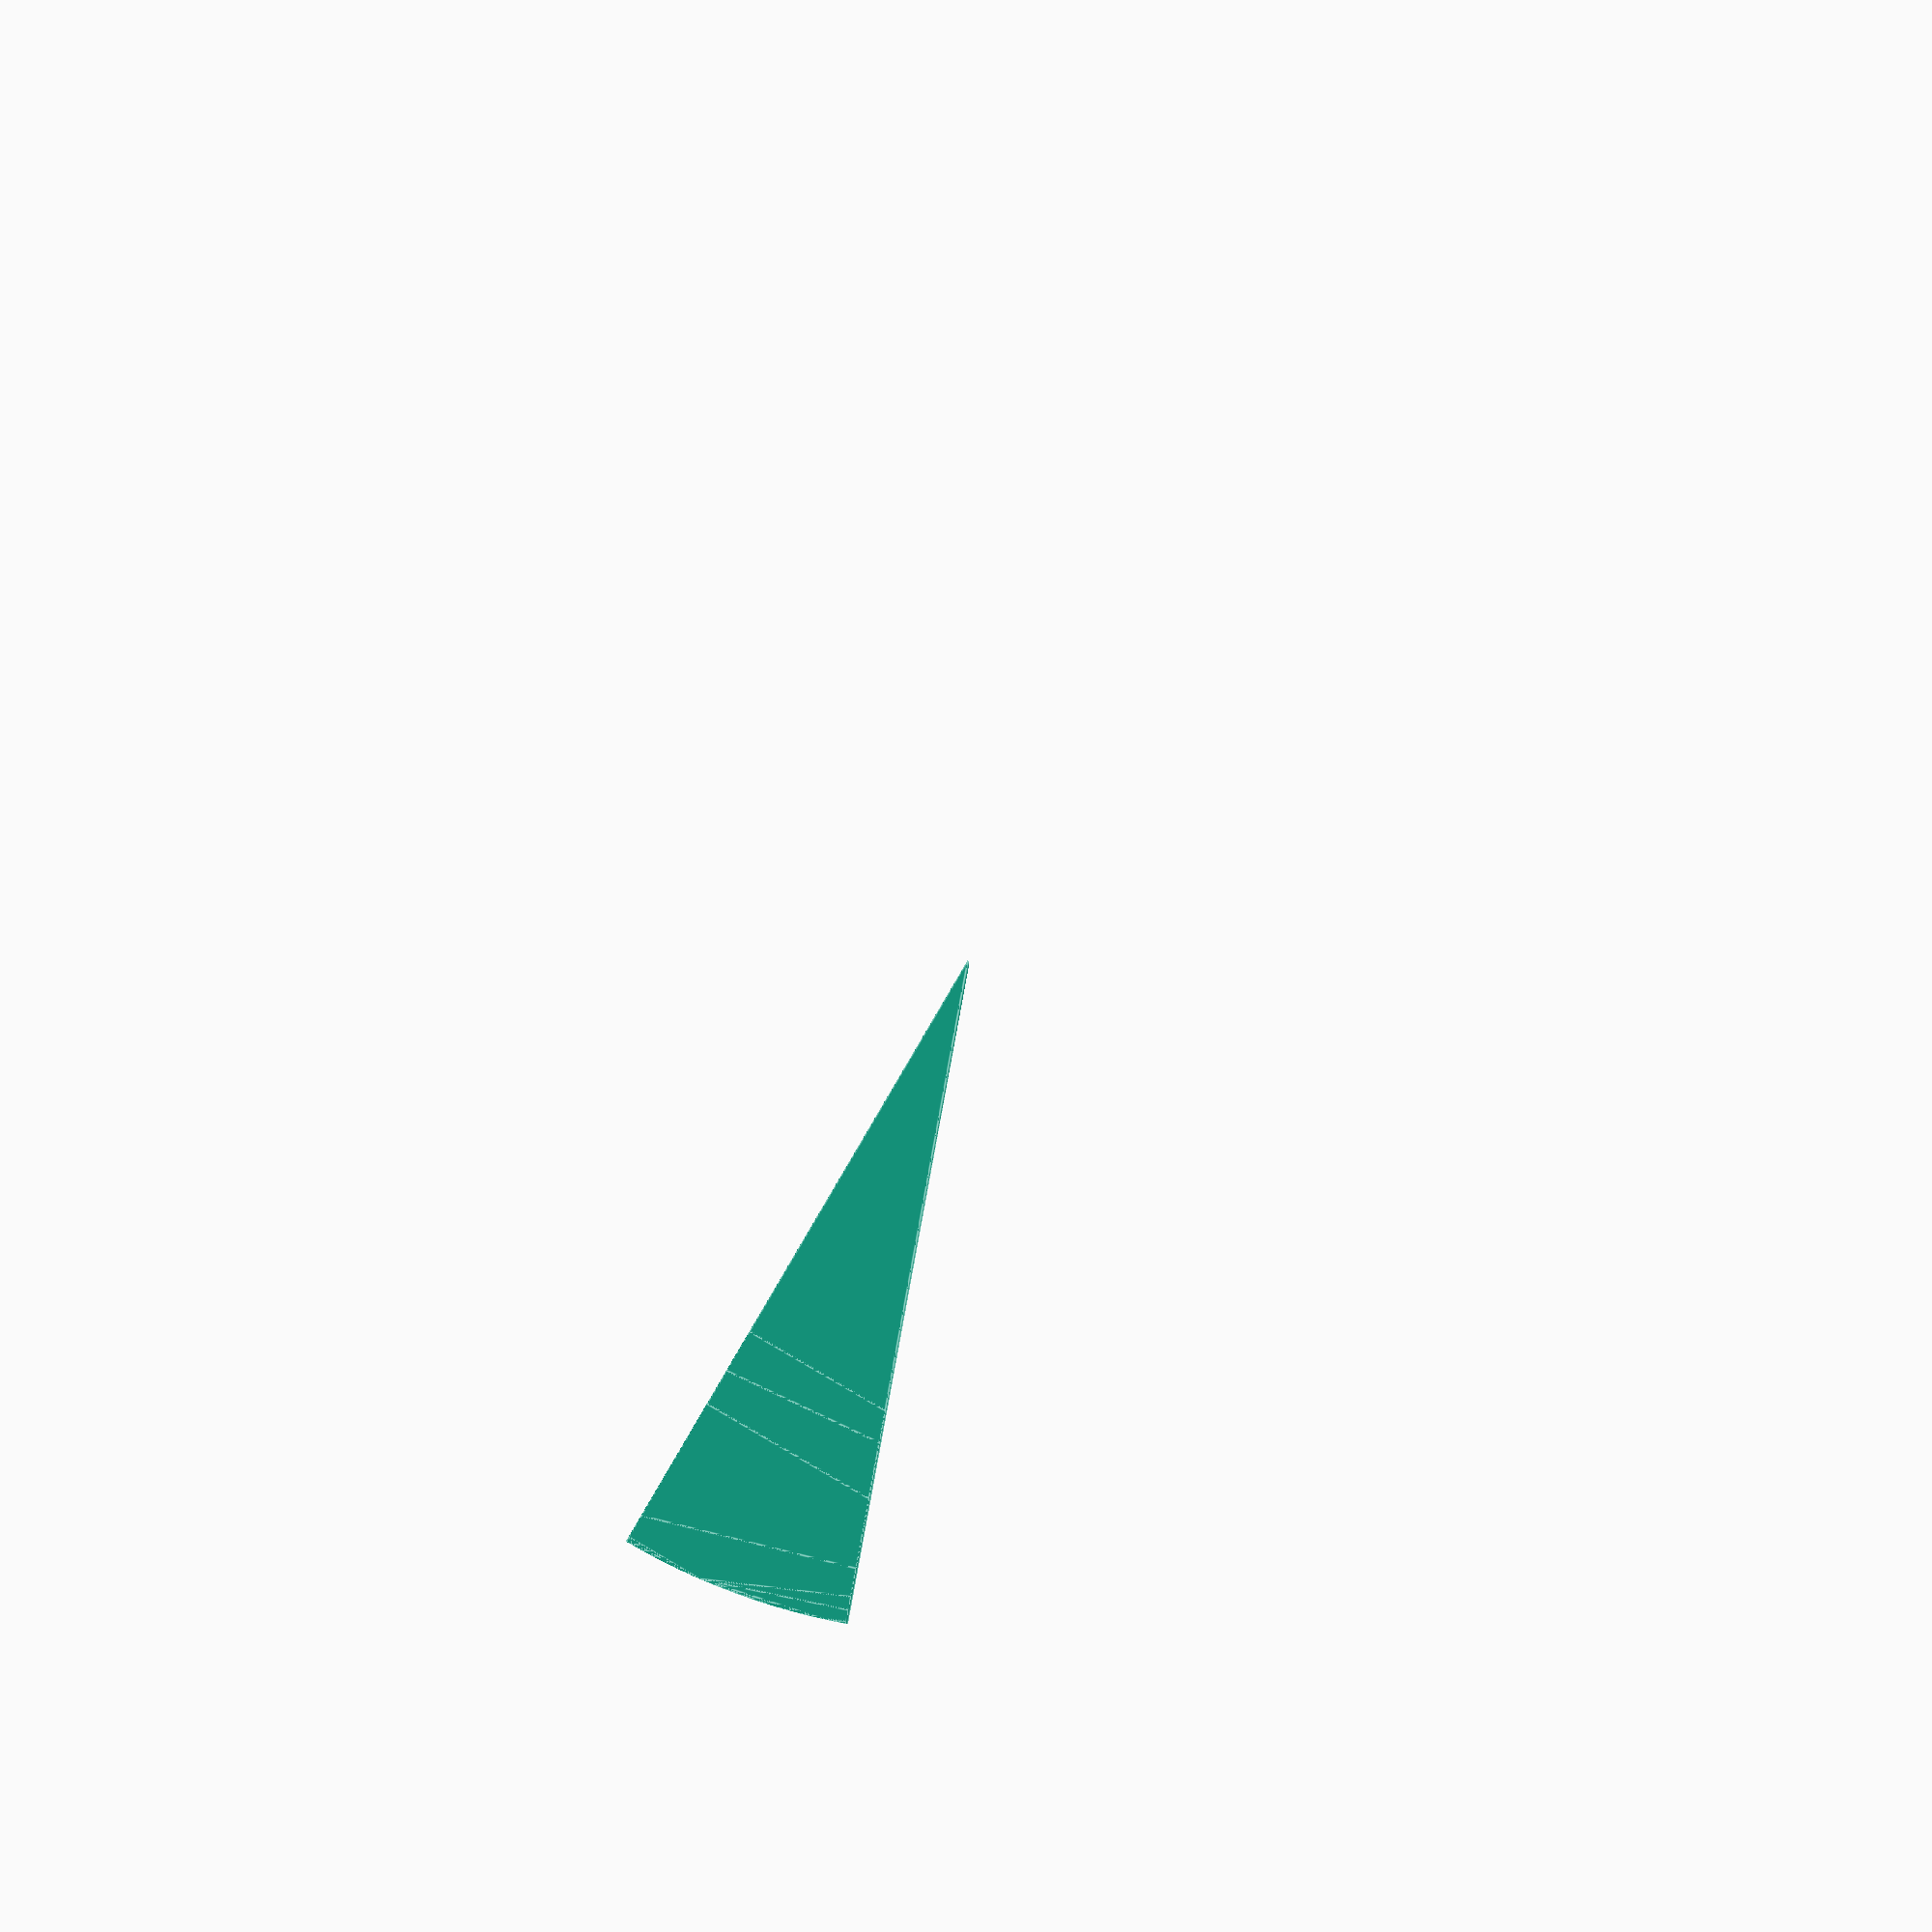
<openscad>
// Unit of length: Unit.MM
intersection()
{
   circle(d = 60.0, $fn = 360);
   polygon(points = [[0.0, 0.0], [30.473, 0.0], [28.6352, 10.4224]], convexity = 1);
}

</openscad>
<views>
elev=9.8 azim=120.3 roll=3.6 proj=p view=edges
</views>
